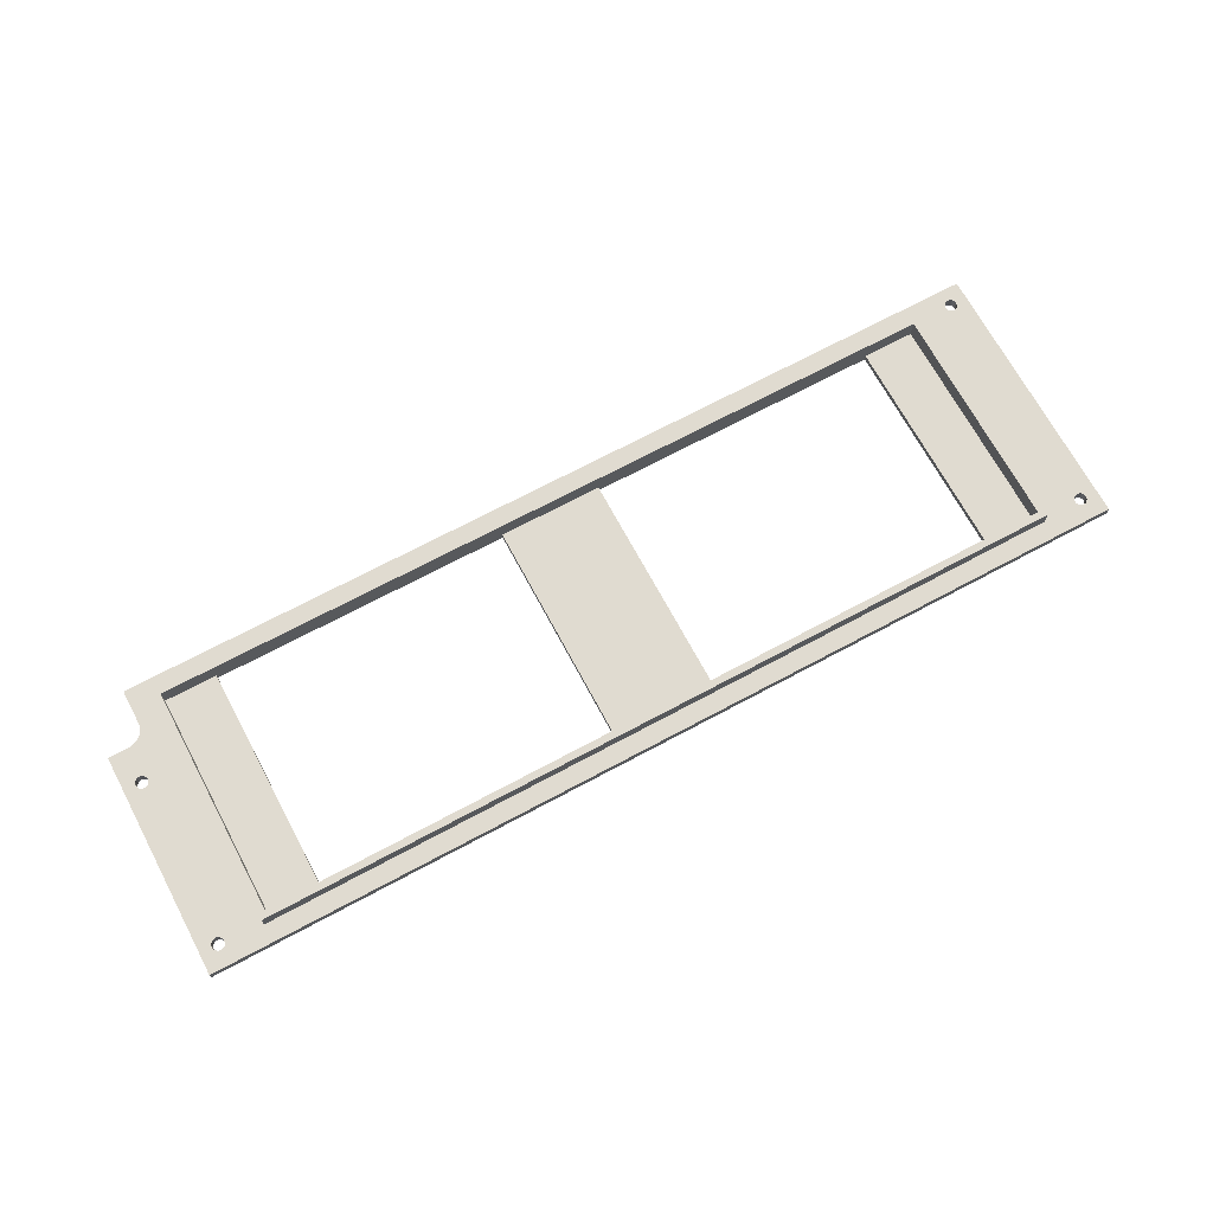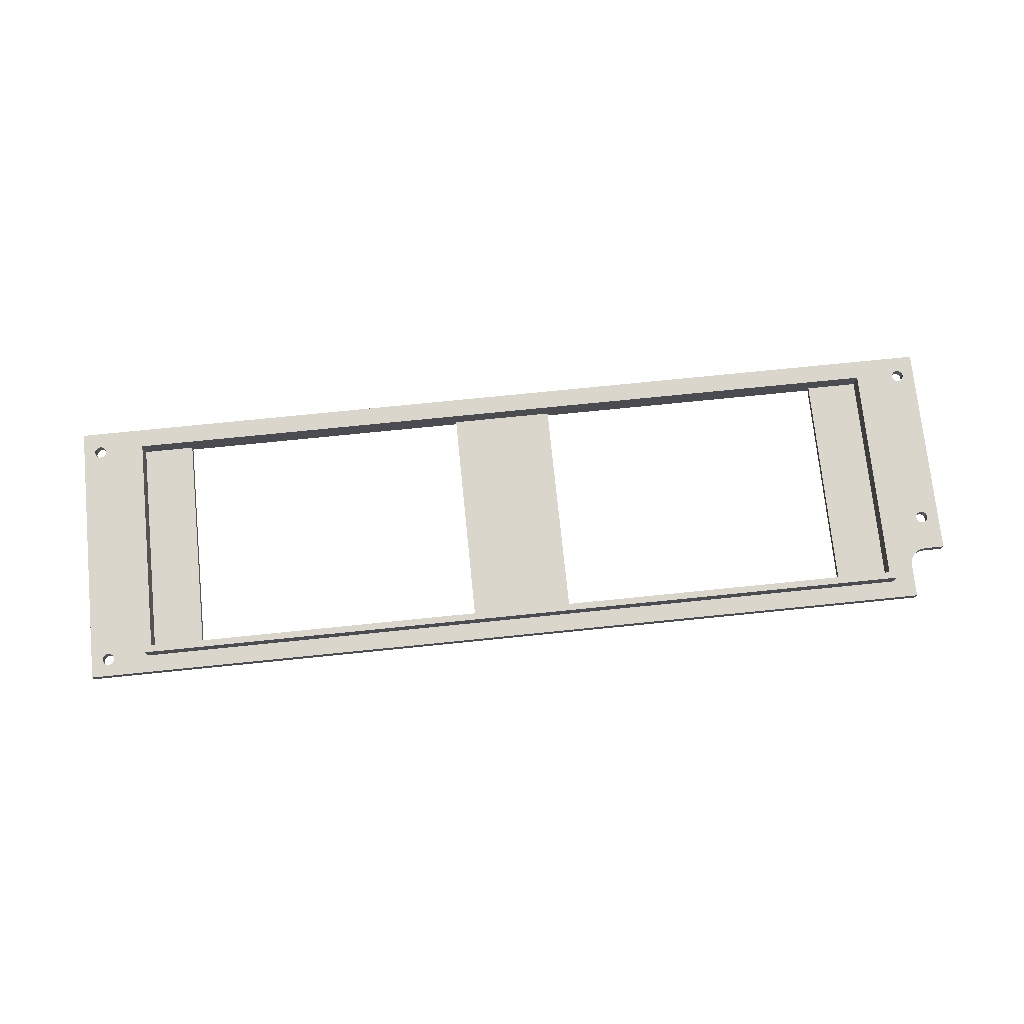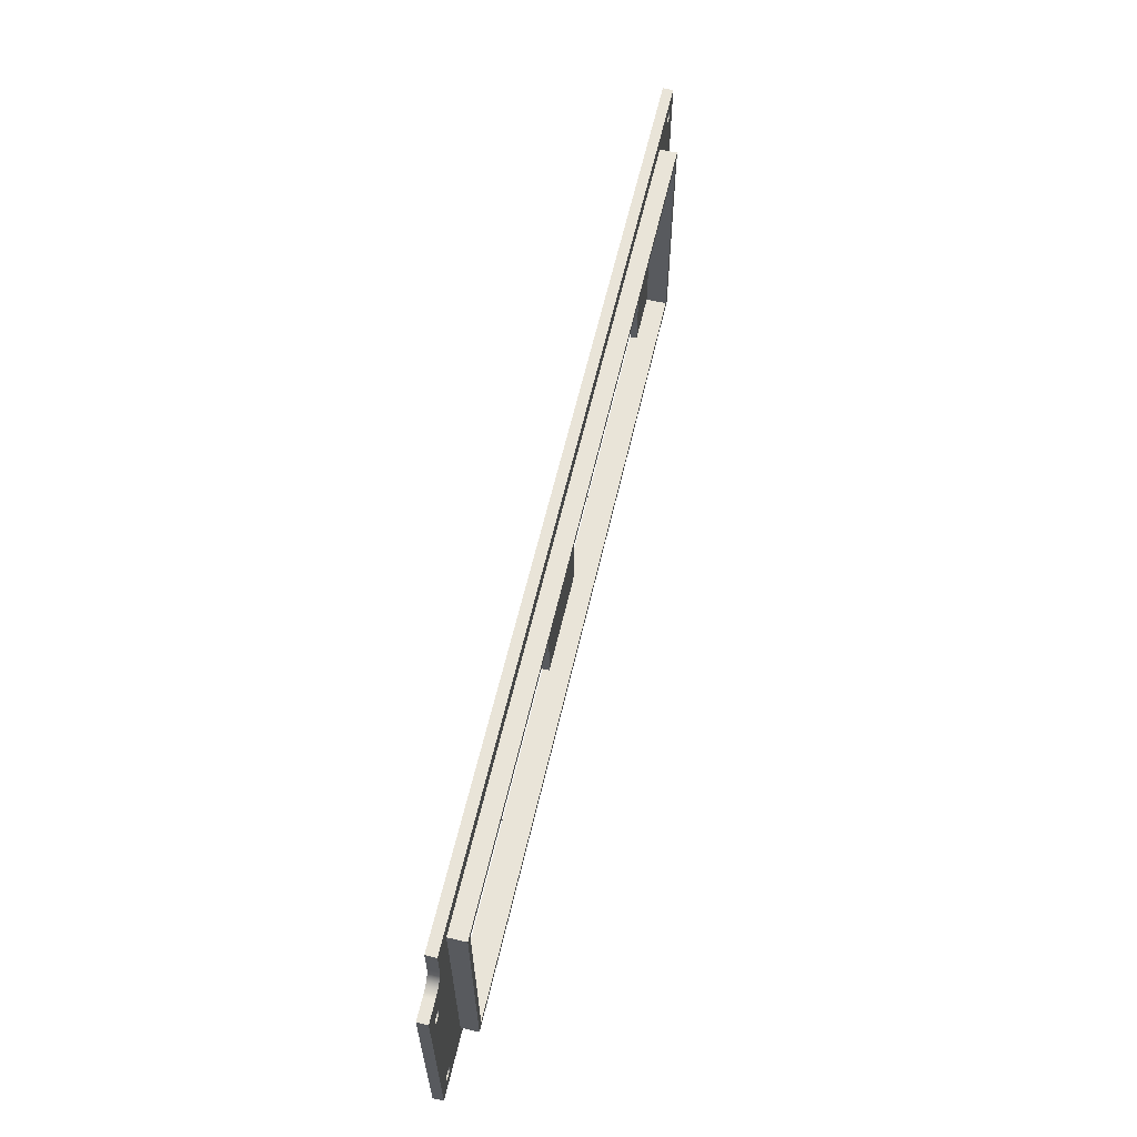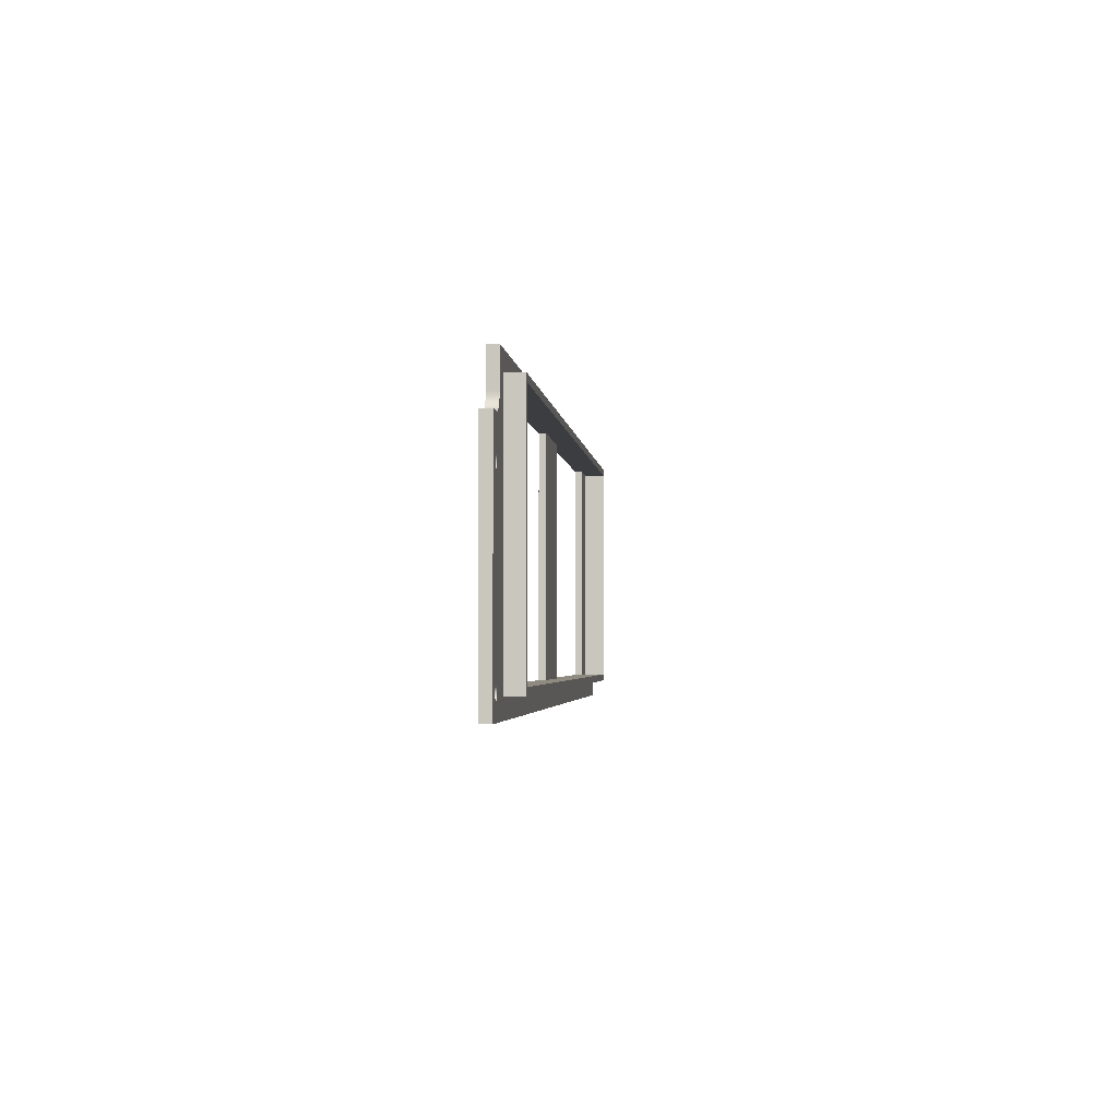
<metadata>
{"format":"obj","ext":"obj","renderer":"f3d","projection":"perspective","resolution":1024,"background":"white","views":[{"elev":69.8,"azim":151.8,"up":"+Y"},{"elev":74.1,"azim":-5.8,"up":"+Y"},{"elev":60.7,"azim":103.0,"up":"+Z"},{"elev":-2.6,"azim":95.3,"up":"+Z"}]}
</metadata>
<code>
v -135.8 1.088 41.62
v -135.8 1.088 -38.38
v -135.8 -1.912 41.62
v -135.8 -1.912 -38.38
v -132.3 -1.912 -32.58
v -132.3 1.088 -32.58
v -132.3 -1.912 -32.13
v -132.3 1.088 -32.13
v -132.3 -1.912 -31.67
v -132.3 1.088 -31.67
v -132.1 -1.912 -31.25
v -132.1 1.088 -31.25
v -131.8 -1.912 -30.89
v -131.8 1.088 -30.89
v -131.4 -1.912 -30.61
v -131.4 1.088 -30.61
v -131 -1.912 -30.44
v -131 1.088 -30.44
v -130.6 -1.912 -30.38
v -130.6 1.088 -30.38
v -130.1 -1.912 -30.44
v -130.1 1.088 -30.44
v -129.7 -1.912 -30.61
v -129.7 1.088 -30.61
v -129.3 -1.912 -30.89
v -129.3 1.088 -30.89
v -129.1 -1.912 -31.25
v -129.1 1.088 -31.25
v -128.9 -1.912 -31.67
v -128.9 1.088 -31.67
v -128.8 -1.912 -32.13
v -128.8 1.088 -32.13
v -128.9 -1.912 -32.58
v -128.9 1.088 -32.58
v -129.1 -1.912 -33
v -129.1 1.088 -33
v -129.3 -1.912 -33.36
v -129.3 1.088 -33.36
v -129.7 -1.912 -33.64
v -129.7 1.088 -33.64
v -130.1 -1.912 -33.82
v -130.1 1.088 -33.82
v -130.6 -1.912 -33.88
v -130.6 1.088 -33.88
v -131 -1.912 -33.82
v -131 1.088 -33.82
v -131.4 -1.912 -33.64
v -131.4 1.088 -33.64
v -131.8 -1.912 -33.36
v -131.8 1.088 -33.36
v -132.1 -1.912 -33
v -132.1 1.088 -33
v -0.217 0.08823 -31.13
v -0.217 6.088 -31.13
v -14.82 0.08823 -31.13
v -101.1 0.08823 -31.13
v -14.82 -1.912 -31.13
v -101.1 -1.912 -31.13
v -116.1 6.088 -31.13
v -116.1 0.08823 -31.13
v -132.3 -1.912 35.92
v -132.3 1.088 35.92
v -132.3 -1.912 36.37
v -132.3 1.088 36.37
v -132.3 -1.912 36.83
v -132.3 1.088 36.83
v -132.1 -1.912 37.25
v -132.1 1.088 37.25
v -131.8 -1.912 37.61
v -131.8 1.088 37.61
v -131.4 -1.912 37.89
v -131.4 1.088 37.89
v -131 -1.912 38.06
v -131 1.088 38.06
v -130.6 -1.912 38.12
v -130.6 1.088 38.12
v -130.1 -1.912 38.06
v -130.1 1.088 38.06
v -129.7 -1.912 37.89
v -129.7 1.088 37.89
v -129.3 -1.912 37.61
v -129.3 1.088 37.61
v -129.1 -1.912 37.25
v -129.1 1.088 37.25
v -128.9 -1.912 36.83
v -128.9 1.088 36.83
v -128.8 -1.912 36.37
v -128.8 1.088 36.37
v -128.9 -1.912 35.92
v -128.9 1.088 35.92
v -129.1 -1.912 35.5
v -129.1 1.088 35.5
v -129.3 -1.912 35.14
v -129.3 1.088 35.14
v -129.7 -1.912 34.86
v -129.7 1.088 34.86
v -130.1 -1.912 34.68
v -130.1 1.088 34.68
v -130.6 -1.912 34.62
v -130.6 1.088 34.62
v -131 -1.912 34.68
v -131 1.088 34.68
v -131.4 -1.912 34.86
v -131.4 1.088 34.86
v -131.8 -1.912 35.14
v -131.8 1.088 35.14
v -132.1 -1.912 35.5
v -132.1 1.088 35.5
v -0.217 6.088 -33.13
v -118.1 6.088 -33.13
v -116.1 6.088 34.37
v -118.1 6.088 36.37
v -0.217 6.088 36.37
v -0.217 6.088 34.37
v -118.1 1.088 -33.13
v -118.1 1.088 36.37
v -0.217 1.088 -33.13
v -116.1 0.08823 34.37
v -0.217 0.08823 34.37
v -14.82 0.08823 34.37
v -101.1 0.08823 34.37
v -14.82 -1.912 34.37
v -101.1 -1.912 34.37
v -0.217 1.088 36.37
v -0.217 1.088 -38.38
v -0.217 1.088 41.62
v -0.217 -1.912 41.62
v -0.217 -1.912 -38.38
v -0.217 6.088 36.37
v -0.217 6.088 34.37
v -0.217 1.088 36.37
v -0.217 0.08823 34.37
v -0.217 1.088 41.62
v -0.217 -1.912 41.62
v -0.217 -1.912 -38.38
v -0.217 0.08823 -31.13
v -0.217 1.088 -38.38
v -0.217 1.088 -33.13
v -0.217 6.088 -31.13
v -0.217 6.088 -33.13
v 118.4 6.088 -33.13
v 118.4 1.088 -33.13
v 15.18 0.08823 -31.13
v 116.4 6.088 -31.13
v 101.4 0.08823 -31.13
v 116.4 0.08823 -31.13
v 15.18 -1.912 -31.13
v 101.4 -1.912 -31.13
v 15.18 0.08823 34.37
v 116.4 6.088 34.37
v 101.4 0.08823 34.37
v 116.4 0.08823 34.37
v 101.4 -1.912 34.37
v 15.18 -1.912 34.37
v 118.4 6.088 36.37
v 125.2 -1.912 41.62
v 125.2 -1.912 31.62
v 125.4 -1.912 30.33
v 125.9 -1.912 29.12
v 126.6 -1.912 28.09
v 129.4 -1.912 17.15
v 127.7 -1.912 27.29
v 129.7 -1.912 17.51
v 130.1 -1.912 17.79
v 136.2 -1.912 -38.38
v 136.2 -1.912 26.62
v 132.6 -1.912 15.82
v 132.4 -1.912 15.4
v 132.4 -1.912 -31.25
v 132.2 -1.912 15.04
v 132.2 -1.912 -30.89
v 131.8 -1.912 14.76
v 131.8 -1.912 -30.61
v 131.4 -1.912 14.58
v 131.4 -1.912 -30.44
v 130.9 -1.912 14.52
v 130.9 -1.912 -30.38
v 130.5 -1.912 14.58
v 130.5 -1.912 -30.44
v 130.1 -1.912 -30.61
v 129.7 -1.912 -30.89
v 129.4 -1.912 -31.25
v 129.2 -1.912 -31.67
v 129.2 -1.912 -32.13
v 129.2 -1.912 -32.58
v 129.4 -1.912 -33
v 129.7 -1.912 -33.36
v 130.1 -1.912 -33.64
v 130.5 -1.912 -33.82
v 130.9 -1.912 -33.88
v 131.4 -1.912 -33.82
v 131.8 -1.912 -33.64
v 132.2 -1.912 -33.36
v 132.4 -1.912 -33
v 132.6 -1.912 -32.58
v 132.7 -1.912 -32.13
v 132.6 -1.912 -31.67
v 130.2 -1.912 26.62
v 131.4 -1.912 17.96
v 131.8 -1.912 17.79
v 132.2 -1.912 17.51
v 128.9 -1.912 26.79
v 130.5 -1.912 17.96
v 130.9 -1.912 18.02
v 129.2 -1.912 15.82
v 129.2 -1.912 16.27
v 129.2 -1.912 16.73
v 132.4 -1.912 17.15
v 132.6 -1.912 16.73
v 132.7 -1.912 16.27
v 130.1 -1.912 14.76
v 129.7 -1.912 15.04
v 129.4 -1.912 15.4
v 118.4 1.088 36.37
v 129.2 1.088 15.82
v 129.2 1.088 16.27
v 129.2 1.088 16.73
v 129.4 1.088 17.15
v 129.7 1.088 17.51
v 130.1 1.088 17.79
v 130.5 1.088 17.96
v 130.9 1.088 18.02
v 131.4 1.088 17.96
v 131.8 1.088 17.79
v 132.2 1.088 17.51
v 132.4 1.088 17.15
v 132.6 1.088 16.73
v 132.7 1.088 16.27
v 132.6 1.088 15.82
v 132.4 1.088 15.4
v 132.2 1.088 15.04
v 131.8 1.088 14.76
v 131.4 1.088 14.58
v 130.9 1.088 14.52
v 130.5 1.088 14.58
v 130.1 1.088 14.76
v 129.7 1.088 15.04
v 129.4 1.088 15.4
v 129.2 1.088 -32.58
v 129.2 1.088 -32.13
v 129.2 1.088 -31.67
v 129.4 1.088 -31.25
v 129.7 1.088 -30.89
v 130.1 1.088 -30.61
v 130.5 1.088 -30.44
v 130.9 1.088 -30.38
v 131.4 1.088 -30.44
v 131.8 1.088 -30.61
v 132.2 1.088 -30.89
v 132.4 1.088 -31.25
v 132.6 1.088 -31.67
v 132.7 1.088 -32.13
v 132.6 1.088 -32.58
v 132.4 1.088 -33
v 132.2 1.088 -33.36
v 131.8 1.088 -33.64
v 131.4 1.088 -33.82
v 130.9 1.088 -33.88
v 130.5 1.088 -33.82
v 130.1 1.088 -33.64
v 129.7 1.088 -33.36
v 129.4 1.088 -33
v 125.2 1.088 31.62
v 125.2 1.088 41.62
v 130.2 1.088 26.62
v 128.9 1.088 26.79
v 127.7 1.088 27.29
v 126.6 1.088 28.09
v 125.9 1.088 29.12
v 125.4 1.088 30.33
v 136.2 1.088 26.62
v 136.2 1.088 -38.38
f 1 2 3
f 3 2 4
f 5 6 7
f 7 6 8
f 7 8 9
f 9 8 10
f 9 10 11
f 11 10 12
f 11 12 13
f 13 12 14
f 13 14 15
f 15 14 16
f 15 16 17
f 17 16 18
f 17 18 19
f 19 18 20
f 19 20 21
f 21 20 22
f 21 22 23
f 23 22 24
f 23 24 25
f 25 24 26
f 25 26 27
f 27 26 28
f 27 28 29
f 29 28 30
f 29 30 31
f 31 30 32
f 31 32 33
f 33 32 34
f 33 34 35
f 35 34 36
f 35 36 37
f 37 36 38
f 37 38 39
f 39 38 40
f 39 40 41
f 41 40 42
f 41 42 43
f 43 42 44
f 43 44 45
f 45 44 46
f 45 46 47
f 47 46 48
f 47 48 49
f 49 48 50
f 49 50 51
f 51 50 52
f 51 52 5
f 5 52 6
f 53 54 55
f 55 54 56
f 55 56 57
f 57 56 58
f 54 59 56
f 56 59 60
f 61 62 63
f 63 62 64
f 63 64 65
f 65 64 66
f 65 66 67
f 67 66 68
f 67 68 69
f 69 68 70
f 69 70 71
f 71 70 72
f 71 72 73
f 73 72 74
f 73 74 75
f 75 74 76
f 75 76 77
f 77 76 78
f 77 78 79
f 79 78 80
f 79 80 81
f 81 80 82
f 81 82 83
f 83 82 84
f 83 84 85
f 85 84 86
f 85 86 87
f 87 86 88
f 87 88 89
f 89 88 90
f 89 90 91
f 91 90 92
f 91 92 93
f 93 92 94
f 93 94 95
f 95 94 96
f 95 96 97
f 97 96 98
f 97 98 99
f 99 98 100
f 99 100 101
f 101 100 102
f 101 102 103
f 103 102 104
f 103 104 105
f 105 104 106
f 105 106 107
f 107 106 108
f 107 108 61
f 61 108 62
f 54 109 59
f 59 109 110
f 59 110 111
f 111 110 112
f 111 112 113
f 113 114 111
f 115 116 110
f 110 116 112
f 117 115 109
f 109 115 110
f 118 60 111
f 111 60 59
f 119 120 114
f 114 120 121
f 114 121 111
f 111 121 118
f 122 123 120
f 120 123 121
f 56 60 121
f 121 60 118
f 123 58 121
f 121 58 56
f 53 55 119
f 119 55 120
f 120 55 122
f 122 55 57
f 113 112 124
f 124 112 116
f 66 64 1
f 1 64 62
f 1 62 108
f 1 108 12
f 12 108 106
f 12 106 14
f 14 106 104
f 14 104 16
f 16 104 102
f 16 102 18
f 18 102 100
f 18 100 20
f 20 100 22
f 22 100 98
f 22 98 116
f 116 98 96
f 116 96 94
f 94 92 116
f 116 92 90
f 116 90 88
f 88 86 116
f 116 86 84
f 116 84 82
f 82 80 116
f 116 80 78
f 116 78 1
f 1 78 76
f 1 76 74
f 74 72 1
f 1 72 70
f 1 70 68
f 68 66 1
f 10 8 2
f 2 8 6
f 2 6 52
f 52 50 2
f 2 50 48
f 2 48 46
f 46 44 2
f 2 44 42
f 2 42 115
f 115 42 40
f 115 40 38
f 38 36 115
f 115 36 34
f 115 34 32
f 32 30 115
f 115 30 28
f 115 28 26
f 26 24 115
f 115 24 22
f 115 22 116
f 1 12 2
f 2 12 10
f 117 125 115
f 115 125 2
f 1 126 116
f 116 126 124
f 126 1 127
f 127 1 3
f 5 7 4
f 4 7 9
f 4 9 11
f 13 105 11
f 11 105 107
f 11 107 3
f 3 107 61
f 3 61 63
f 105 13 103
f 103 13 15
f 103 15 101
f 101 15 17
f 101 17 99
f 99 17 19
f 99 19 21
f 23 58 21
f 21 58 123
f 21 123 97
f 97 123 95
f 95 123 93
f 93 123 91
f 91 123 89
f 89 123 87
f 87 123 85
f 85 123 83
f 83 123 81
f 81 123 79
f 79 123 3
f 79 3 77
f 77 3 75
f 75 3 73
f 73 3 71
f 71 3 69
f 69 3 67
f 67 3 65
f 65 3 63
f 23 25 58
f 58 25 27
f 58 27 29
f 29 31 58
f 58 31 33
f 58 33 35
f 35 37 58
f 58 37 39
f 58 39 4
f 4 39 41
f 4 41 43
f 43 45 4
f 4 45 47
f 4 47 49
f 49 51 4
f 4 51 5
f 97 99 21
f 127 122 128
f 128 122 57
f 128 57 58
f 122 127 123
f 123 127 3
f 3 4 11
f 4 128 58
f 128 4 125
f 125 4 2
f 113 124 114
f 114 124 119
f 119 124 126
f 119 126 127
f 127 128 119
f 119 128 53
f 53 128 125
f 53 125 117
f 109 54 117
f 117 54 53
f 129 130 131
f 131 130 132
f 131 132 133
f 133 132 134
f 134 132 135
f 135 132 136
f 135 136 137
f 137 136 138
f 138 136 139
f 138 139 140
f 140 141 138
f 138 141 142
f 136 143 139
f 139 143 144
f 144 143 145
f 144 145 146
f 147 148 143
f 143 148 145
f 132 149 136
f 136 149 143
f 132 130 149
f 149 130 150
f 149 150 151
f 151 150 152
f 153 154 151
f 151 154 149
f 139 144 140
f 140 144 141
f 141 144 150
f 141 150 155
f 155 150 129
f 129 150 130
f 148 153 145
f 145 153 151
f 146 145 152
f 152 145 151
f 154 147 149
f 149 147 143
f 135 154 134
f 134 154 153
f 134 153 156
f 156 153 157
f 157 153 158
f 158 153 159
f 159 153 160
f 160 153 161
f 160 161 162
f 162 161 163
f 162 163 164
f 165 148 135
f 135 148 147
f 135 147 154
f 166 167 165
f 165 167 168
f 165 168 169
f 169 168 170
f 169 170 171
f 171 170 172
f 171 172 173
f 173 172 174
f 173 174 175
f 175 174 176
f 175 176 177
f 177 176 178
f 177 178 179
f 179 178 148
f 179 148 180
f 180 148 181
f 181 148 182
f 182 148 183
f 183 148 184
f 184 148 185
f 185 148 186
f 186 148 187
f 187 148 188
f 188 148 165
f 188 165 189
f 189 165 190
f 190 165 191
f 191 165 192
f 192 165 193
f 193 165 194
f 194 165 195
f 195 165 196
f 196 165 197
f 197 165 169
f 198 199 166
f 166 199 200
f 166 200 201
f 202 203 198
f 198 203 204
f 198 204 199
f 203 202 164
f 164 202 162
f 205 206 153
f 153 206 207
f 153 207 161
f 201 208 166
f 166 208 209
f 166 209 210
f 210 167 166
f 178 211 148
f 148 211 212
f 148 212 213
f 148 213 153
f 153 213 205
f 214 142 155
f 155 142 141
f 131 214 129
f 129 214 155
f 205 215 206
f 206 215 216
f 206 216 207
f 207 216 217
f 207 217 161
f 161 217 218
f 161 218 163
f 163 218 219
f 163 219 164
f 164 219 220
f 164 220 203
f 203 220 221
f 203 221 204
f 204 221 222
f 204 222 199
f 199 222 223
f 199 223 200
f 200 223 224
f 200 224 201
f 201 224 225
f 201 225 208
f 208 225 226
f 208 226 209
f 209 226 227
f 209 227 210
f 210 227 228
f 210 228 167
f 167 228 229
f 167 229 168
f 168 229 230
f 168 230 170
f 170 230 231
f 170 231 172
f 172 231 232
f 172 232 174
f 174 232 233
f 174 233 176
f 176 233 234
f 176 234 178
f 178 234 235
f 178 235 211
f 211 235 236
f 211 236 212
f 212 236 237
f 212 237 213
f 213 237 238
f 213 238 205
f 205 238 215
f 185 239 184
f 184 239 240
f 184 240 183
f 183 240 241
f 183 241 182
f 182 241 242
f 182 242 181
f 181 242 243
f 181 243 180
f 180 243 244
f 180 244 179
f 179 244 245
f 179 245 177
f 177 245 246
f 177 246 175
f 175 246 247
f 175 247 173
f 173 247 248
f 173 248 171
f 171 248 249
f 171 249 169
f 169 249 250
f 169 250 197
f 197 250 251
f 197 251 196
f 196 251 252
f 196 252 195
f 195 252 253
f 195 253 194
f 194 253 254
f 194 254 193
f 193 254 255
f 193 255 192
f 192 255 256
f 192 256 191
f 191 256 257
f 191 257 190
f 190 257 258
f 190 258 189
f 189 258 259
f 189 259 188
f 188 259 260
f 188 260 187
f 187 260 261
f 187 261 186
f 186 261 262
f 186 262 185
f 185 262 239
f 146 152 144
f 144 152 150
f 263 264 157
f 157 264 156
f 198 265 202
f 202 265 266
f 202 266 162
f 162 266 267
f 162 267 160
f 160 267 268
f 160 268 159
f 159 268 269
f 159 269 158
f 158 269 270
f 158 270 157
f 157 270 263
f 271 265 166
f 166 265 198
f 272 271 165
f 165 271 166
f 137 272 135
f 135 272 165
f 134 156 133
f 133 156 264
f 138 142 137
f 137 142 272
f 272 142 259
f 272 259 258
f 214 215 142
f 142 215 238
f 142 238 237
f 131 133 214
f 214 133 264
f 214 264 263
f 263 270 214
f 214 270 269
f 214 269 217
f 217 269 268
f 217 268 218
f 218 268 267
f 218 267 219
f 219 267 220
f 220 267 266
f 220 266 221
f 221 266 265
f 221 265 222
f 222 265 223
f 223 265 271
f 223 271 224
f 224 271 225
f 225 271 226
f 226 271 227
f 227 271 228
f 228 271 229
f 229 271 272
f 229 272 230
f 230 272 250
f 230 250 231
f 231 250 249
f 231 249 232
f 232 249 248
f 232 248 233
f 233 248 247
f 233 247 234
f 234 247 246
f 234 246 245
f 241 240 142
f 142 240 239
f 142 239 262
f 262 261 142
f 142 261 260
f 142 260 259
f 258 257 272
f 272 257 256
f 272 256 255
f 255 254 272
f 272 254 253
f 272 253 252
f 252 251 272
f 272 251 250
f 244 142 245
f 245 142 235
f 245 235 234
f 244 243 142
f 142 243 242
f 142 242 241
f 217 216 214
f 214 216 215
f 237 236 142
f 142 236 235

</code>
